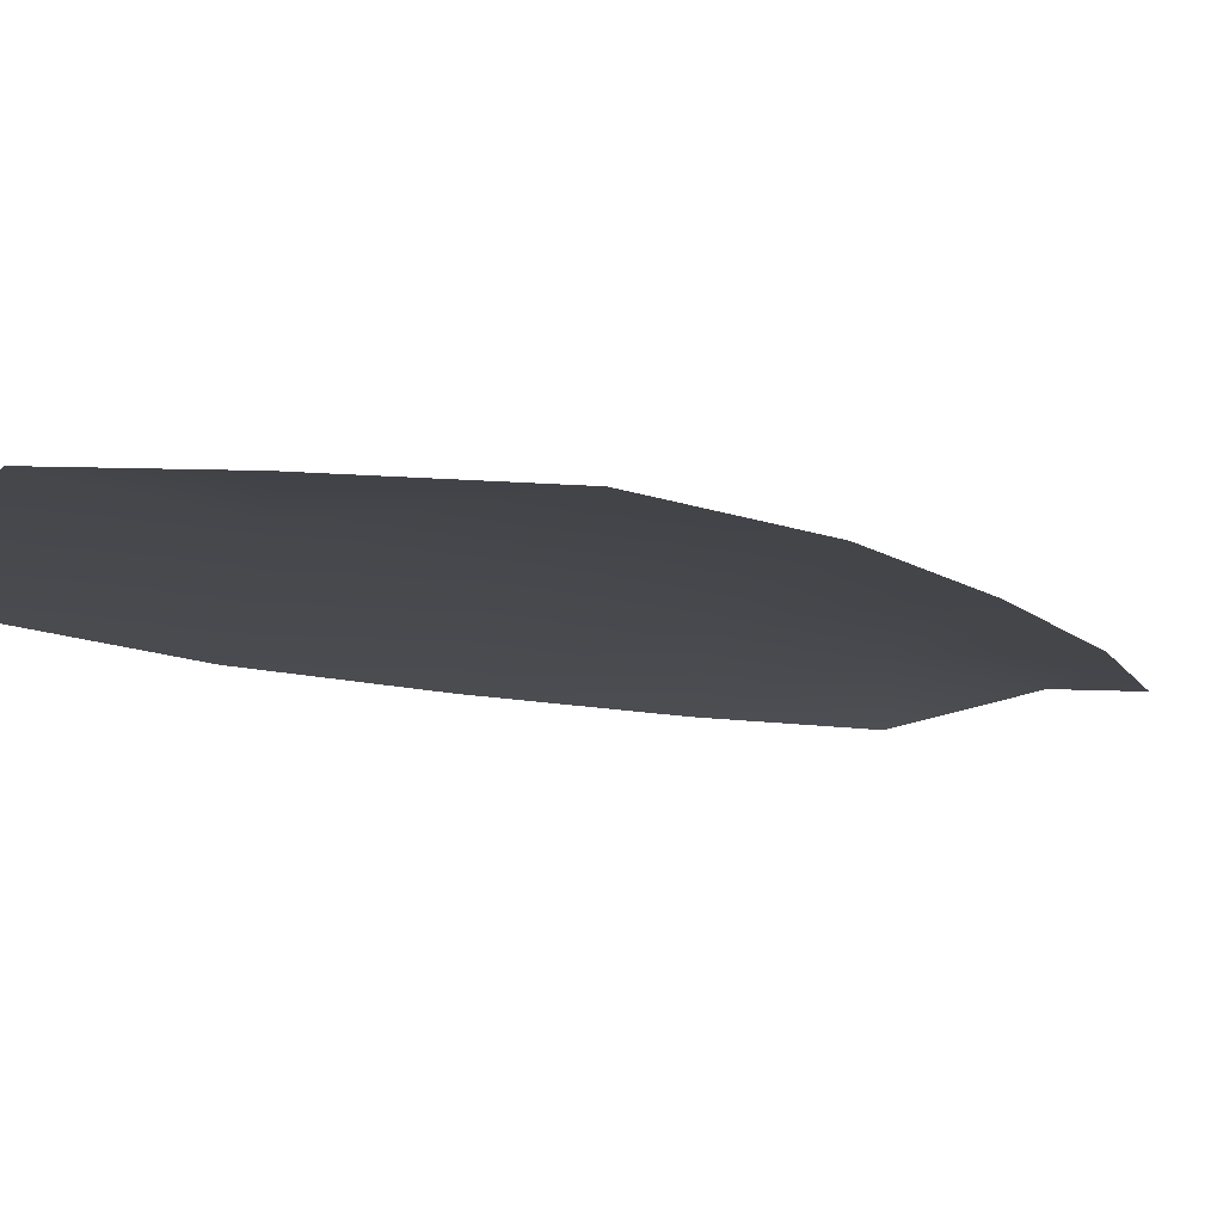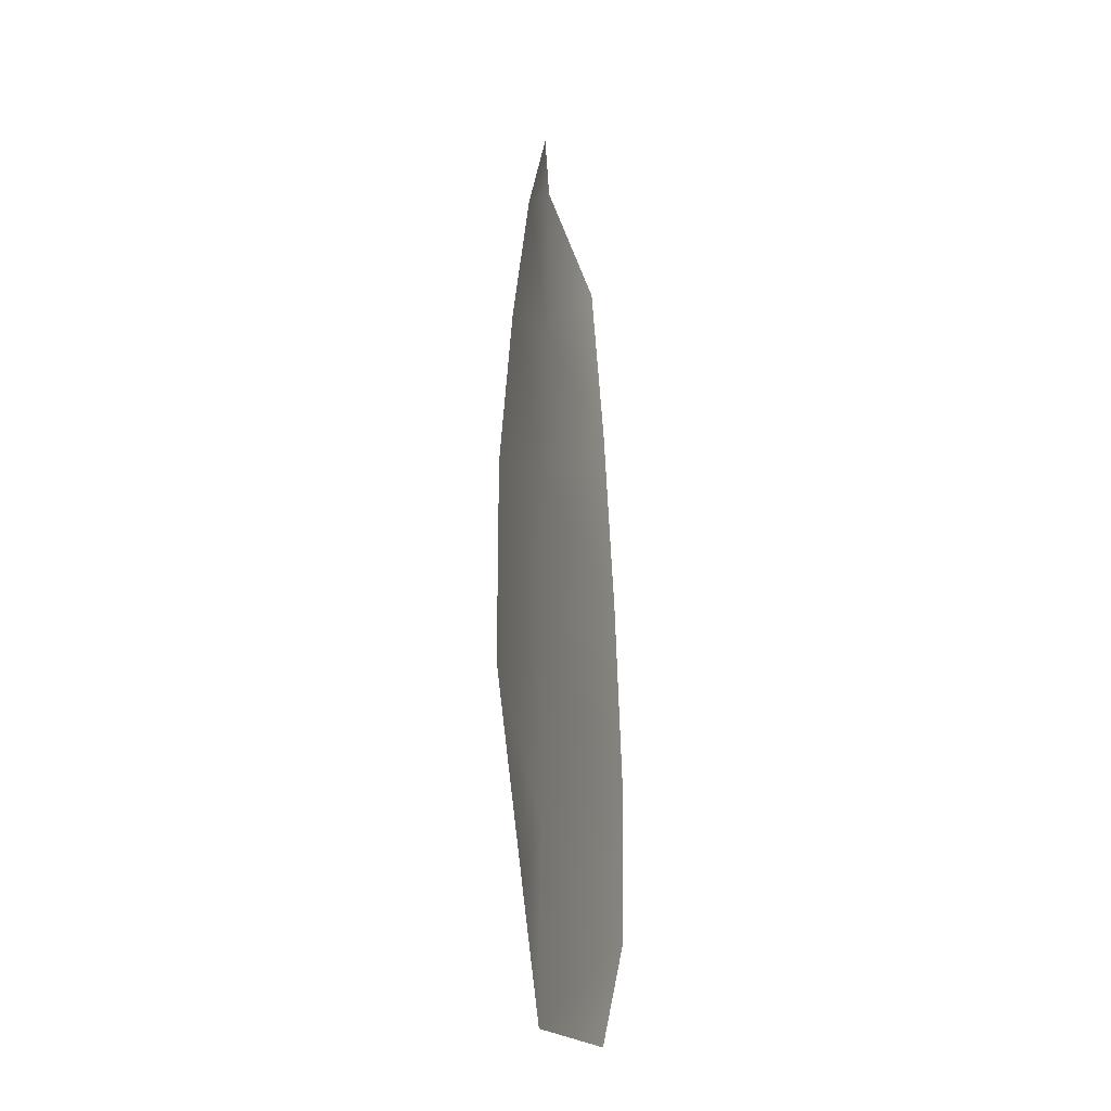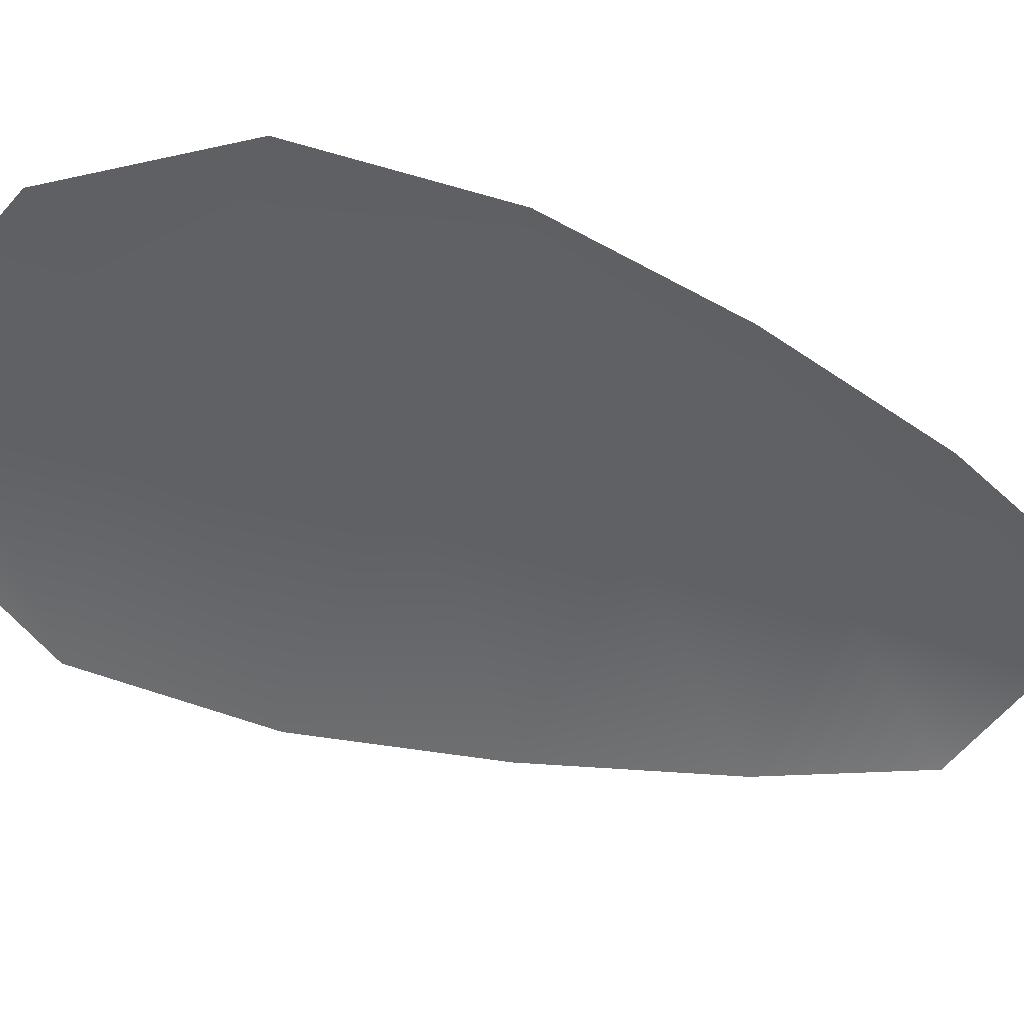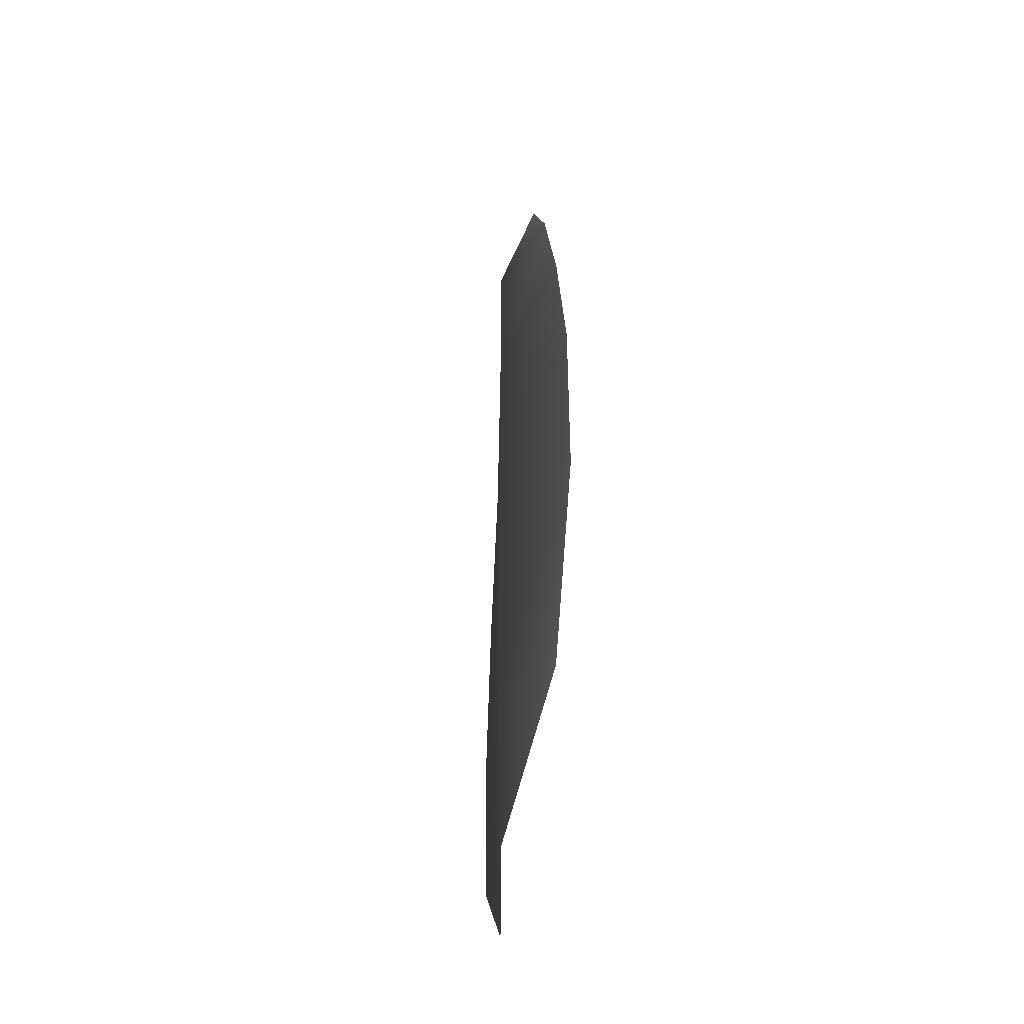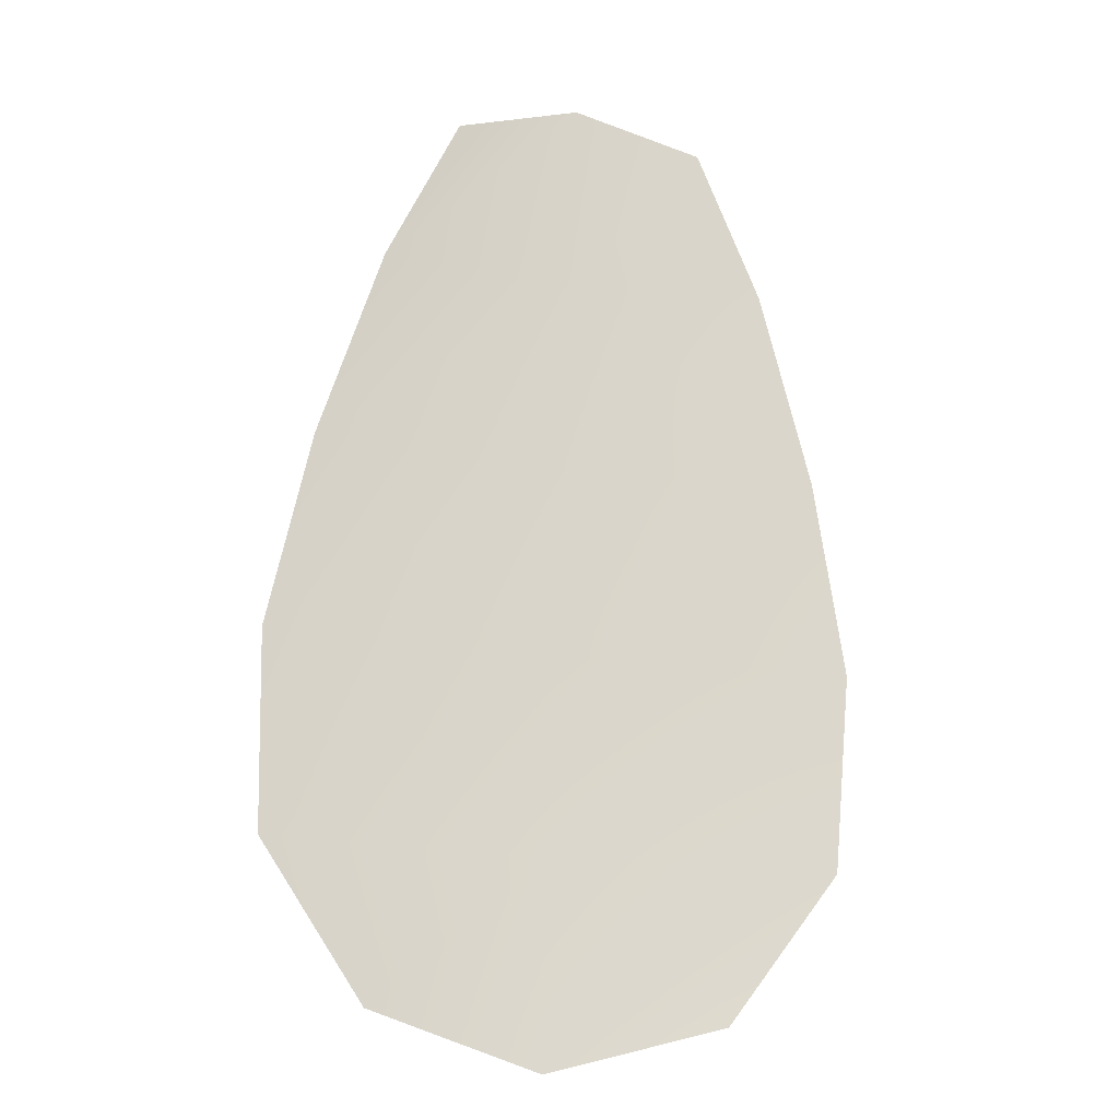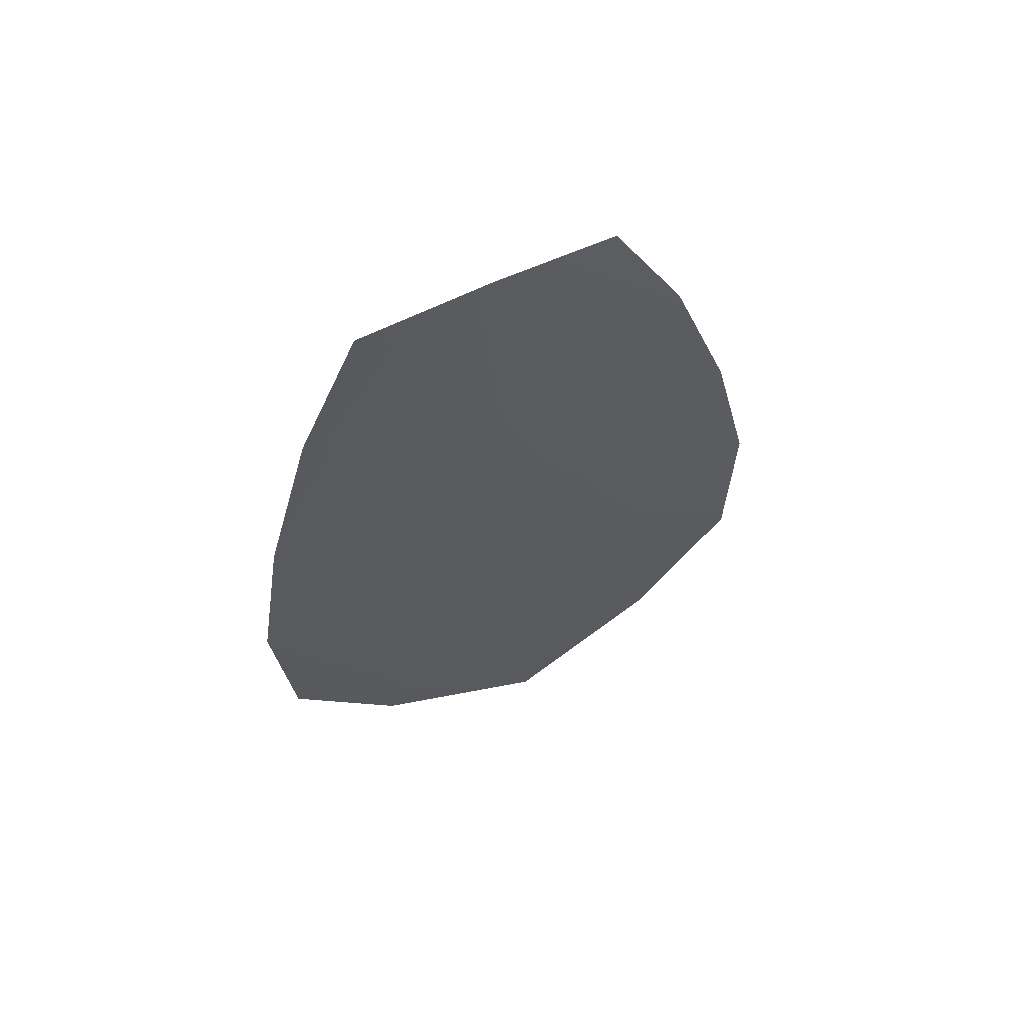
<metadata>
{"format":"obj","ext":"obj","renderer":"f3d","projection":"perspective","resolution":1024,"background":"white","views":[{"elev":-11.5,"azim":45.6,"up":"+Z"},{"elev":-32.6,"azim":102.0,"up":"+Y"},{"elev":-49.3,"azim":70.7,"up":"+Z"},{"elev":-51.6,"azim":81.9,"up":"+Y"},{"elev":-16.2,"azim":167.7,"up":"+Y"},{"elev":64.3,"azim":-24.0,"up":"+Y"}]}
</metadata>
<code>
o feather_flight_tertiary_006
v 0.1278 0.1817 0.0339
v 0.121 0.1814 0.0339
v 0.1299 0.1575 0.0339
v 0.1206 0.1572 0.0339
v 0.1244 0.1828 0.03453
v 0.1253 0.156 0.03453
v 0.1298 0.1776 0.0339
v 0.1316 0.1724 0.0339
v 0.1328 0.1671 0.0339
v 0.1327 0.1617 0.0339
v 0.1176 0.1612 0.0339
v 0.1171 0.1665 0.0339
v 0.1179 0.1719 0.0339
v 0.1193 0.1773 0.0339
v 0.1246 0.1774 0.03453
v 0.1248 0.1721 0.03453
v 0.1249 0.1668 0.03453
v 0.1251 0.1615 0.03453
f 18 10 3 6
f 11 18 6 4
f 5 1 7 15
f 15 7 8 16
f 16 8 9 17
f 17 9 10 18
f 2 5 15 14
f 14 15 16 13
f 13 16 17 12
f 12 17 18 11

</code>
